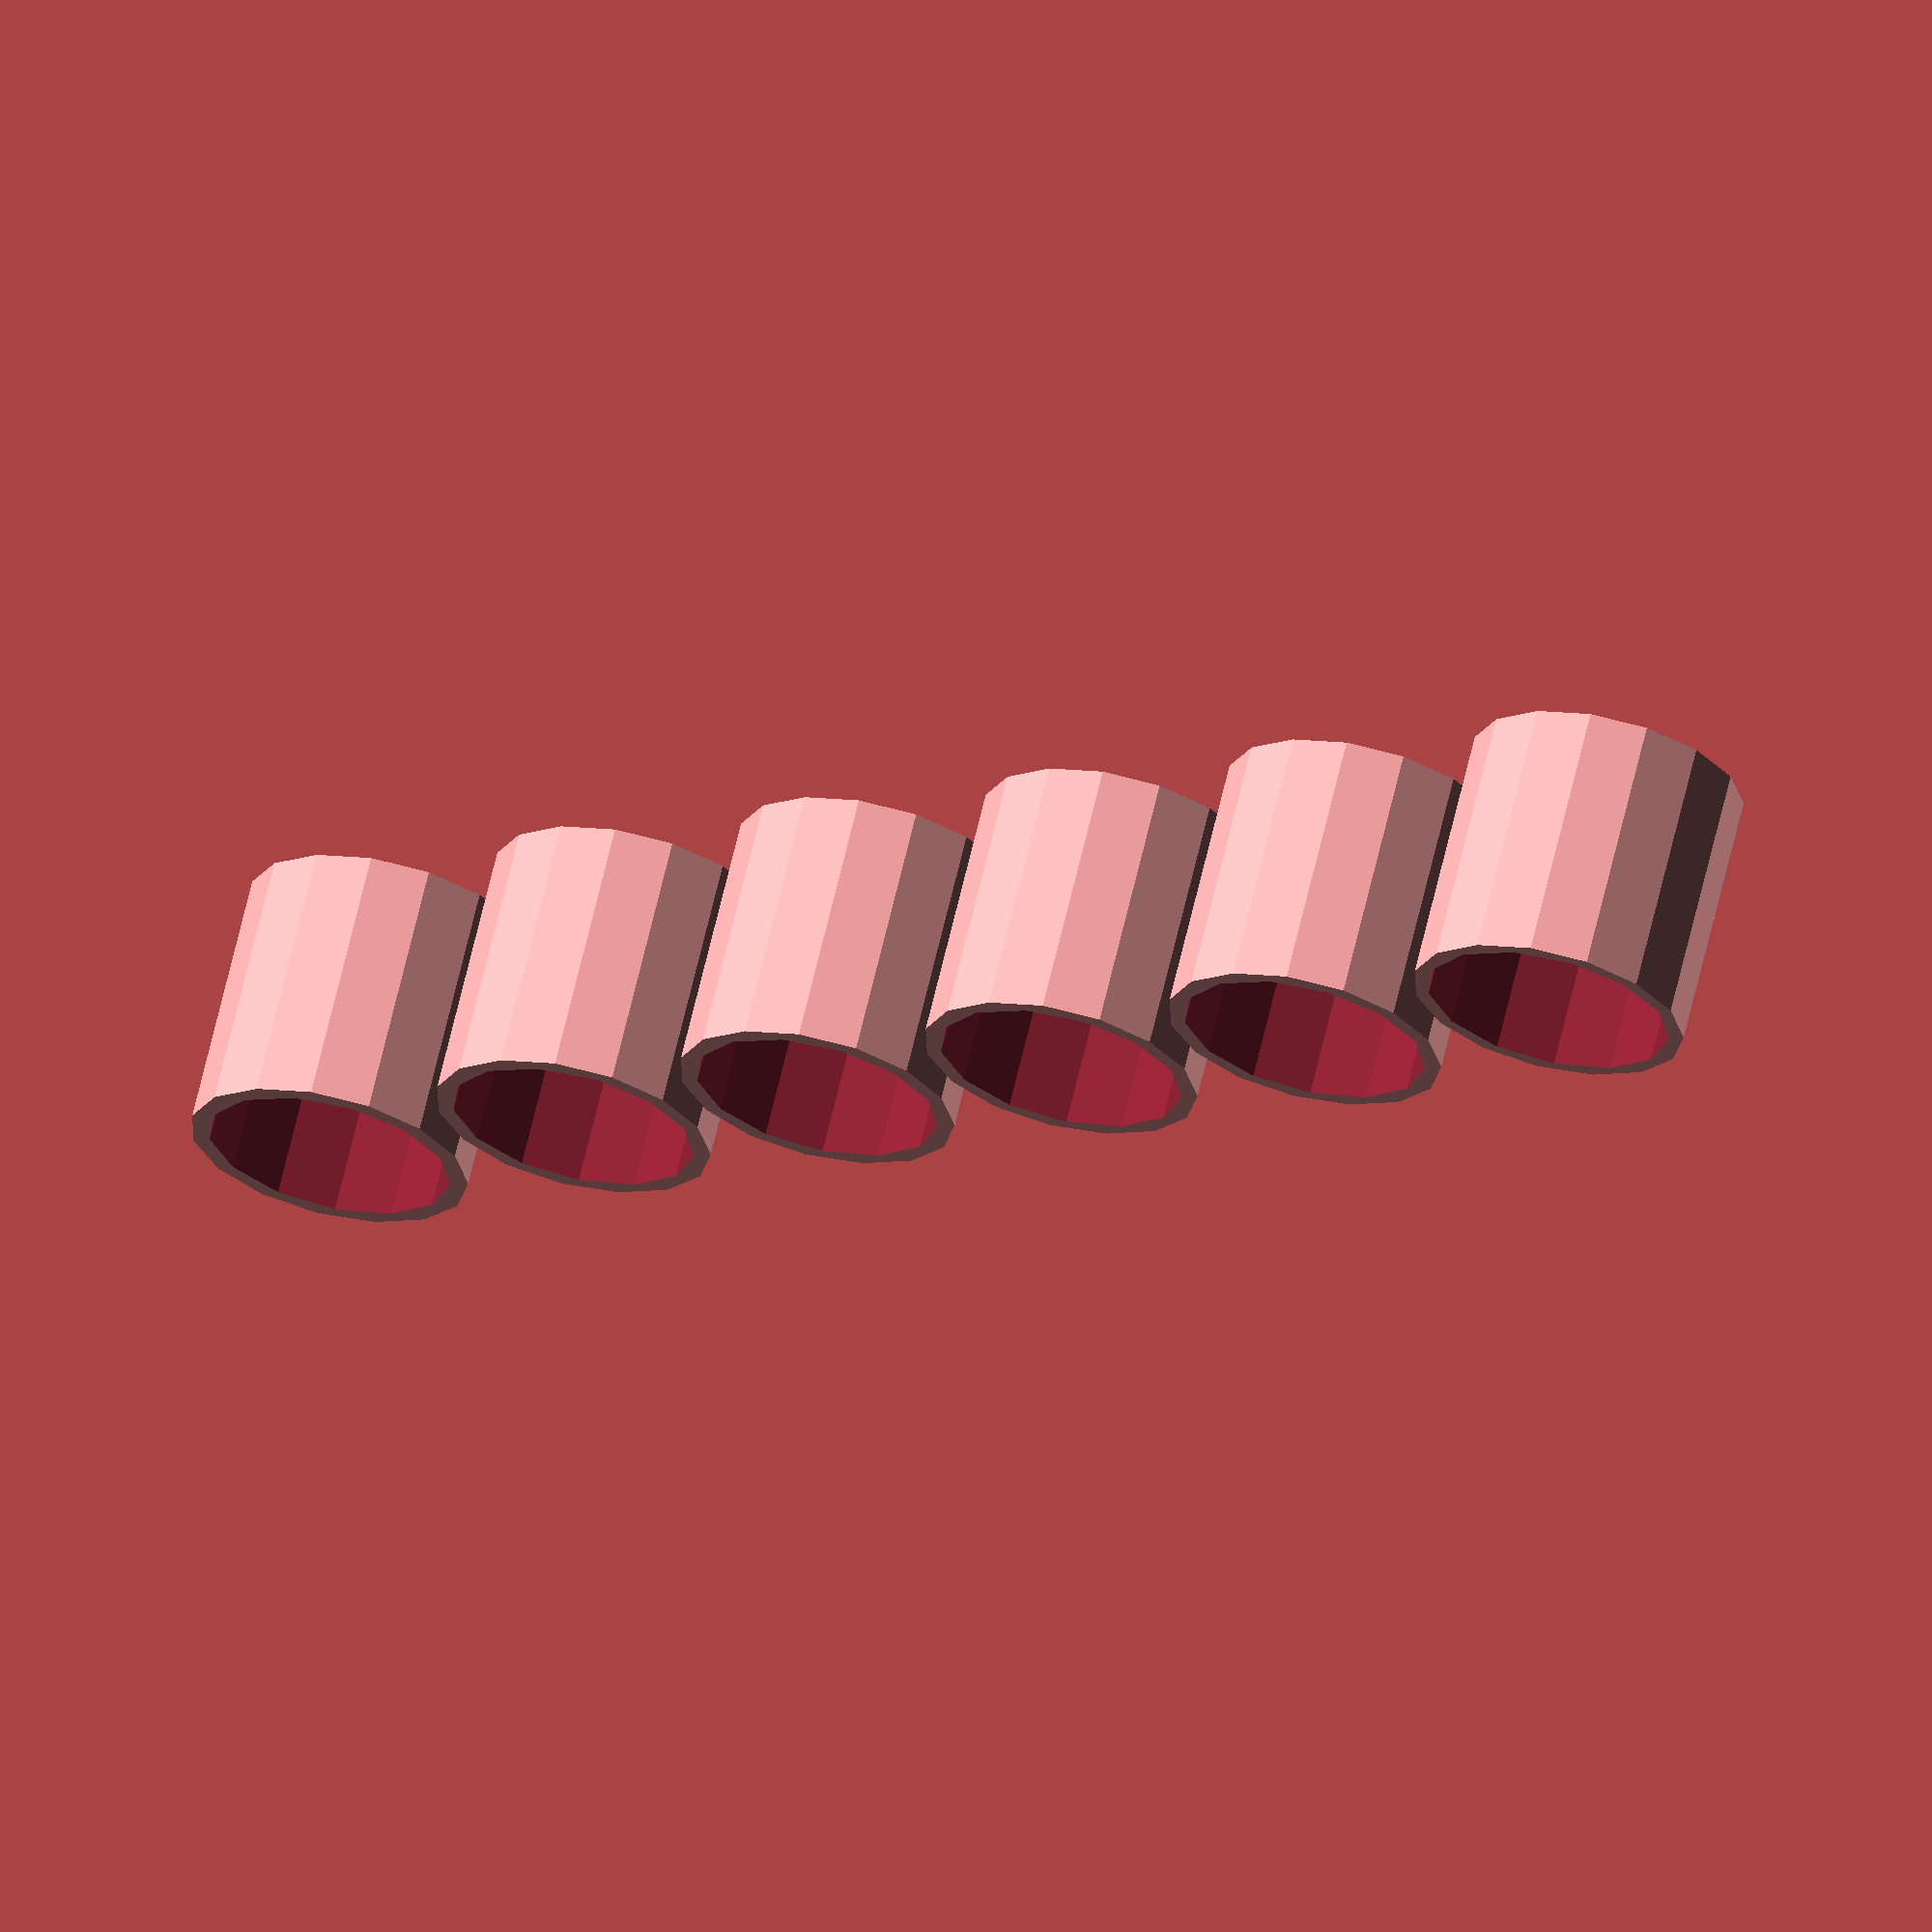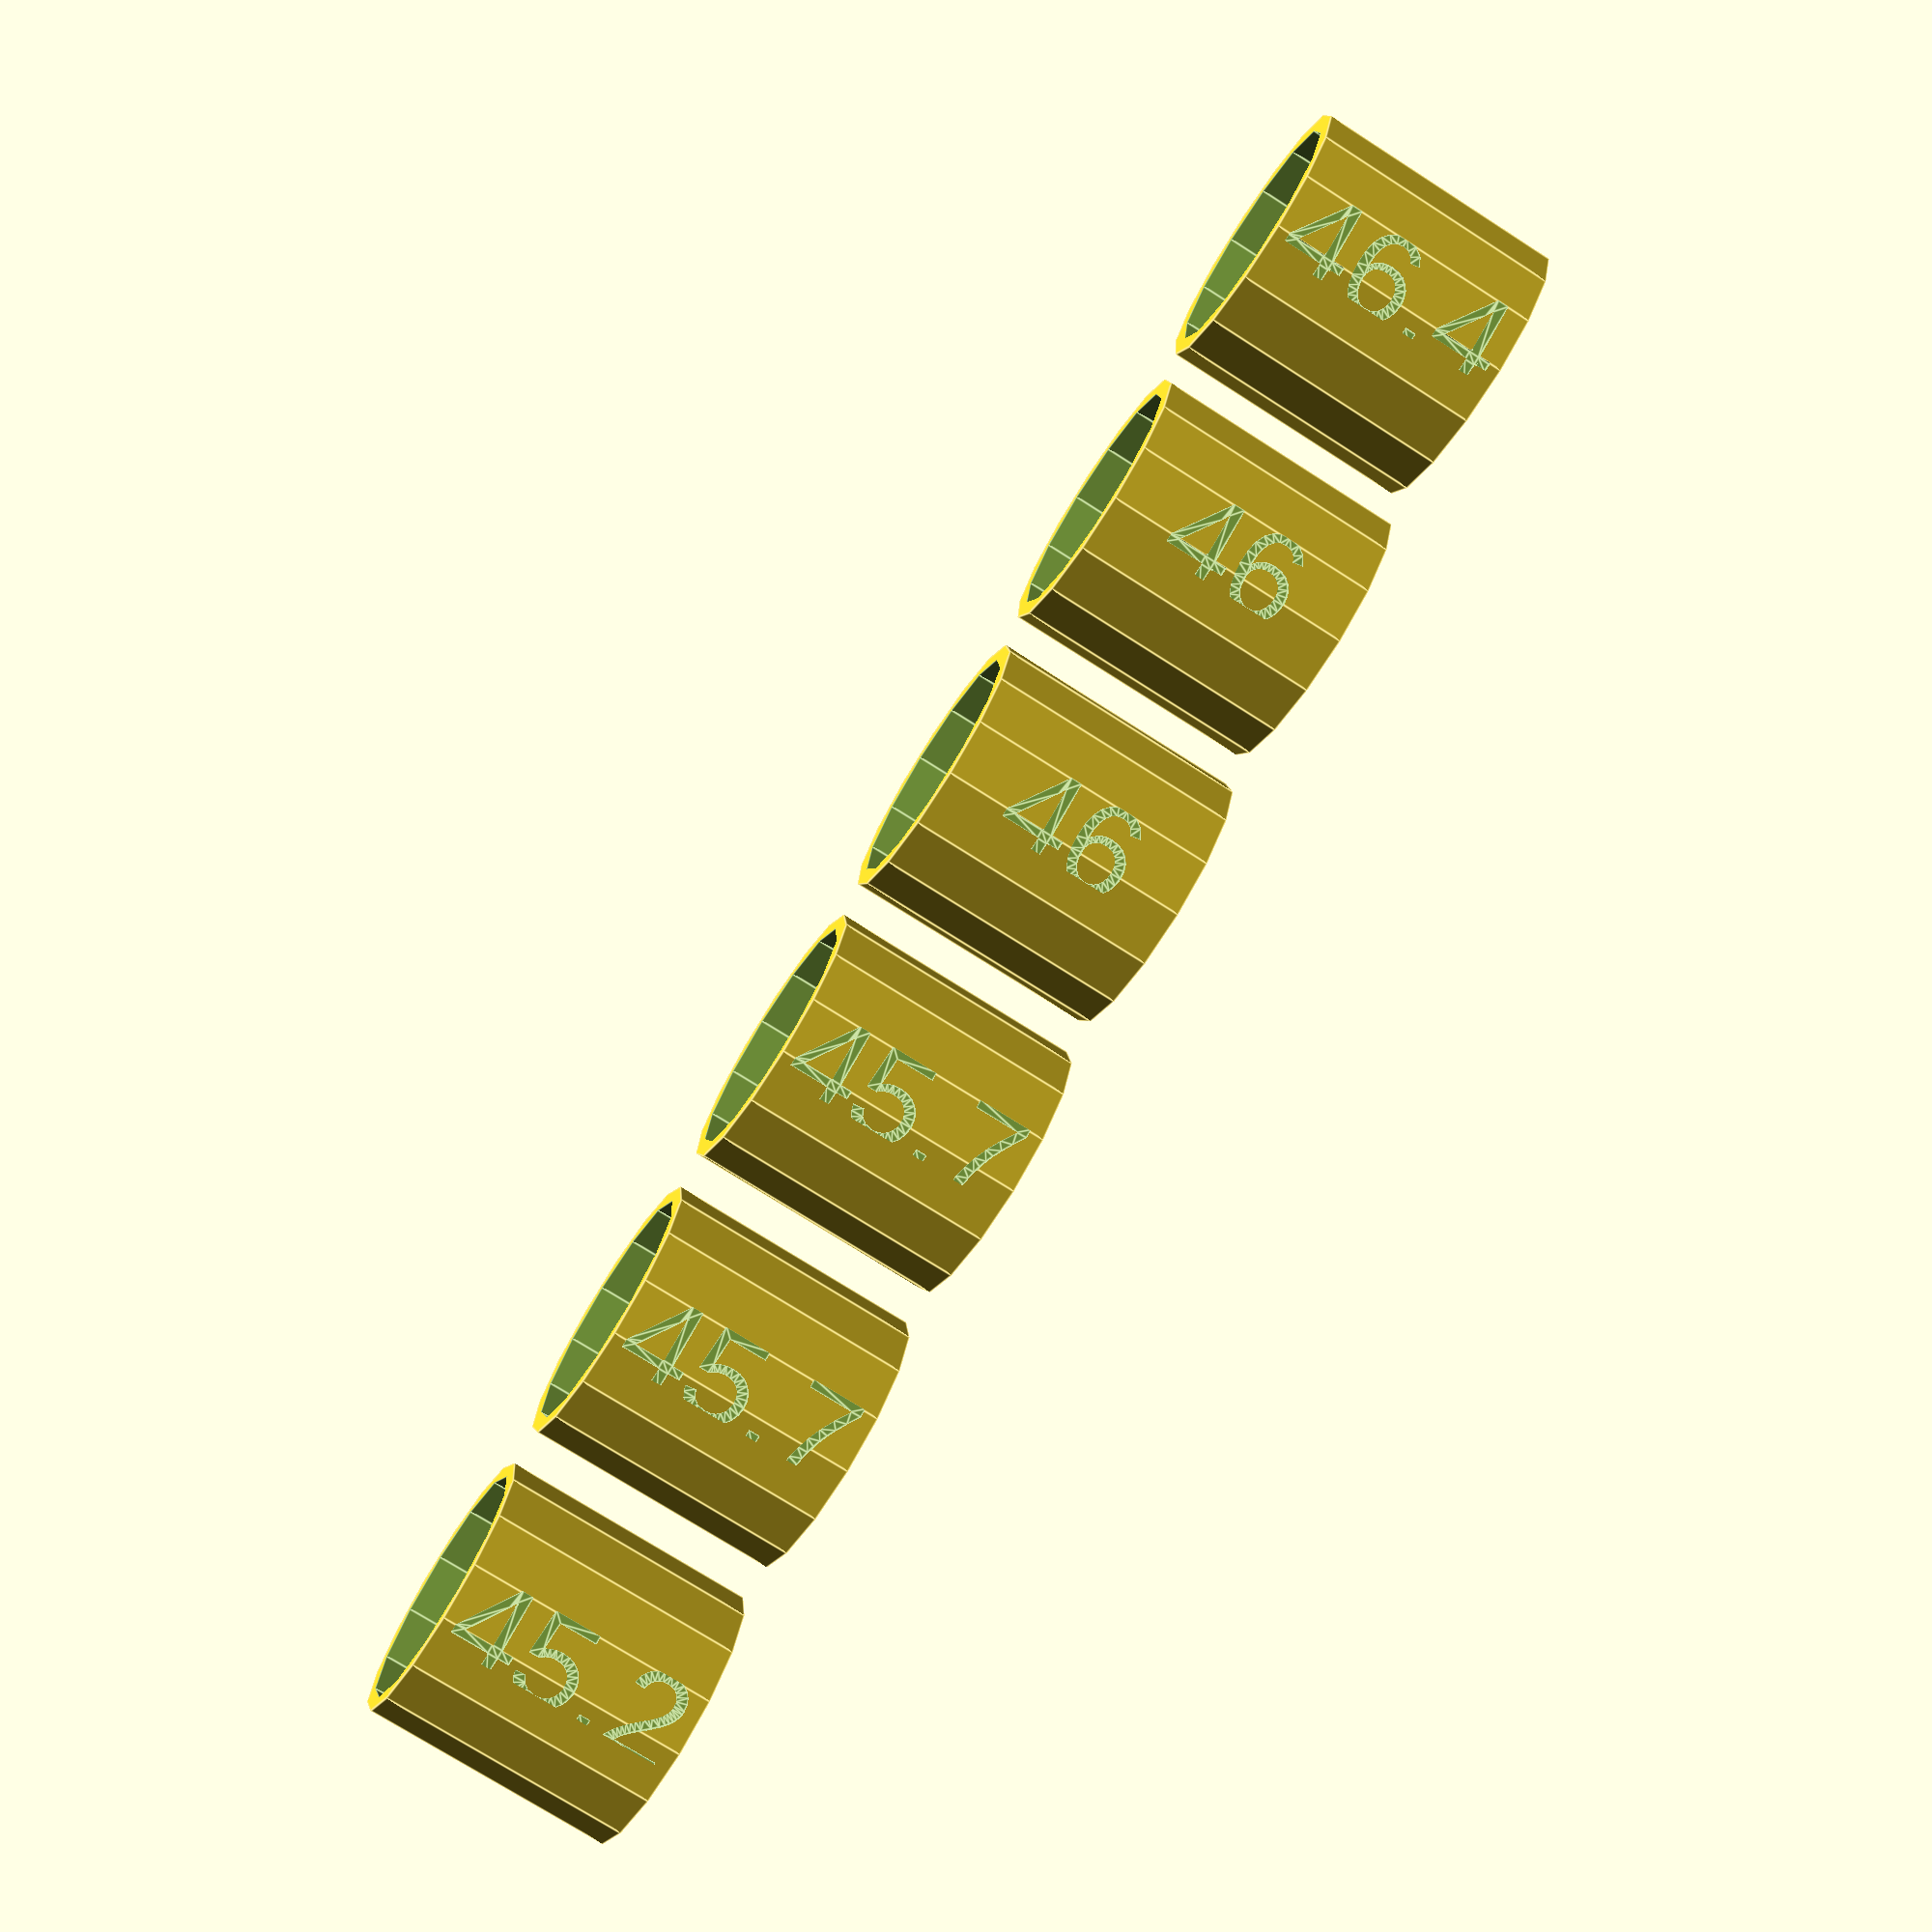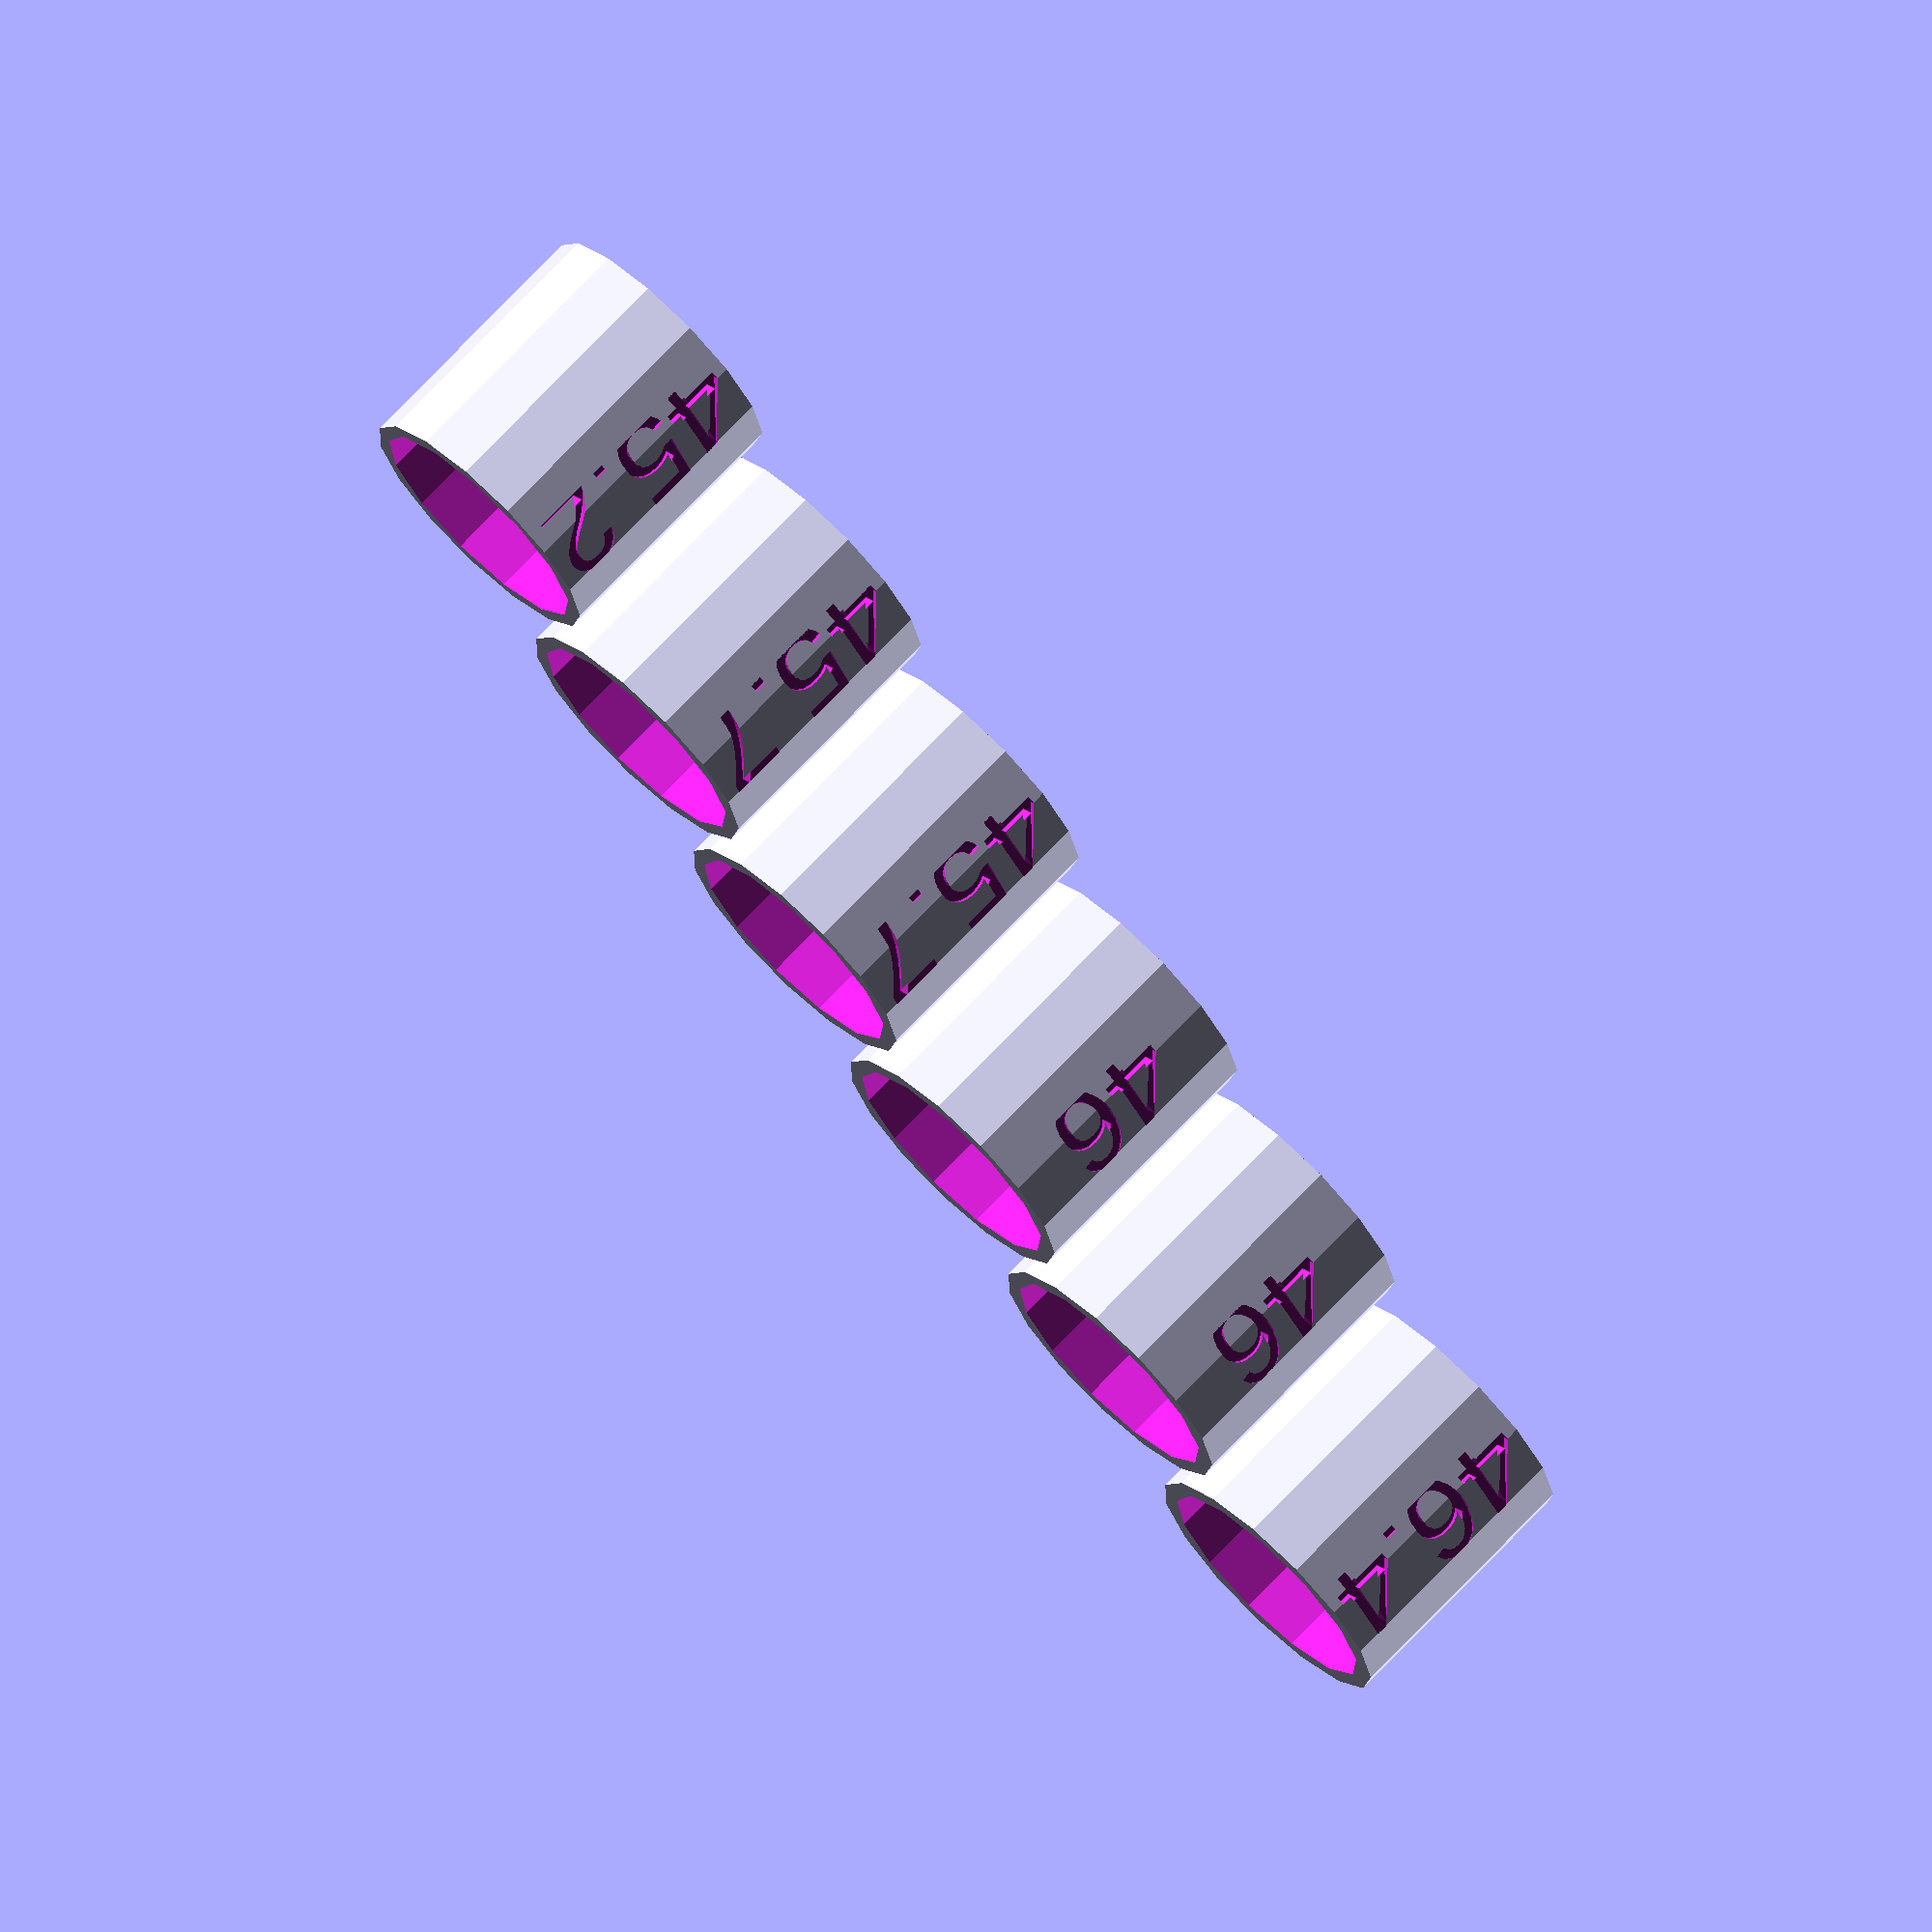
<openscad>
$fa = .01;
$fs = $preview ? 10 : 1;

ods=[45.3,45.8,45.8,46.1,46.1,46.5];
id=40.3+.1;
h=43;

letter_depth=(min(ods)-id)/2/2;
letter_size=15;


module letter(l) {
    linear_extrude(height = letter_depth*2, center=true) {
        text(l, size = letter_size, halign = "center", valign = "center", $fn = 16);
    }
}

for(i=[0:5]){
    od=ods[i]-.1;
    letter_depth=(od-id)/2/2;

    translate([max(ods)*1.1*i,0,0]){
        difference(){
            cylinder(h=h,d=od,center=true);
            cylinder(h=h+.1,d=id,center=true);
            translate([0,-od/2,0]) rotate([90,90,0]) letter(str(od));
        }
    }
}

</openscad>
<views>
elev=294.9 azim=37.4 roll=193.1 proj=o view=wireframe
elev=253.5 azim=160.8 roll=122.7 proj=p view=edges
elev=107.7 azim=313.6 roll=316.5 proj=o view=wireframe
</views>
